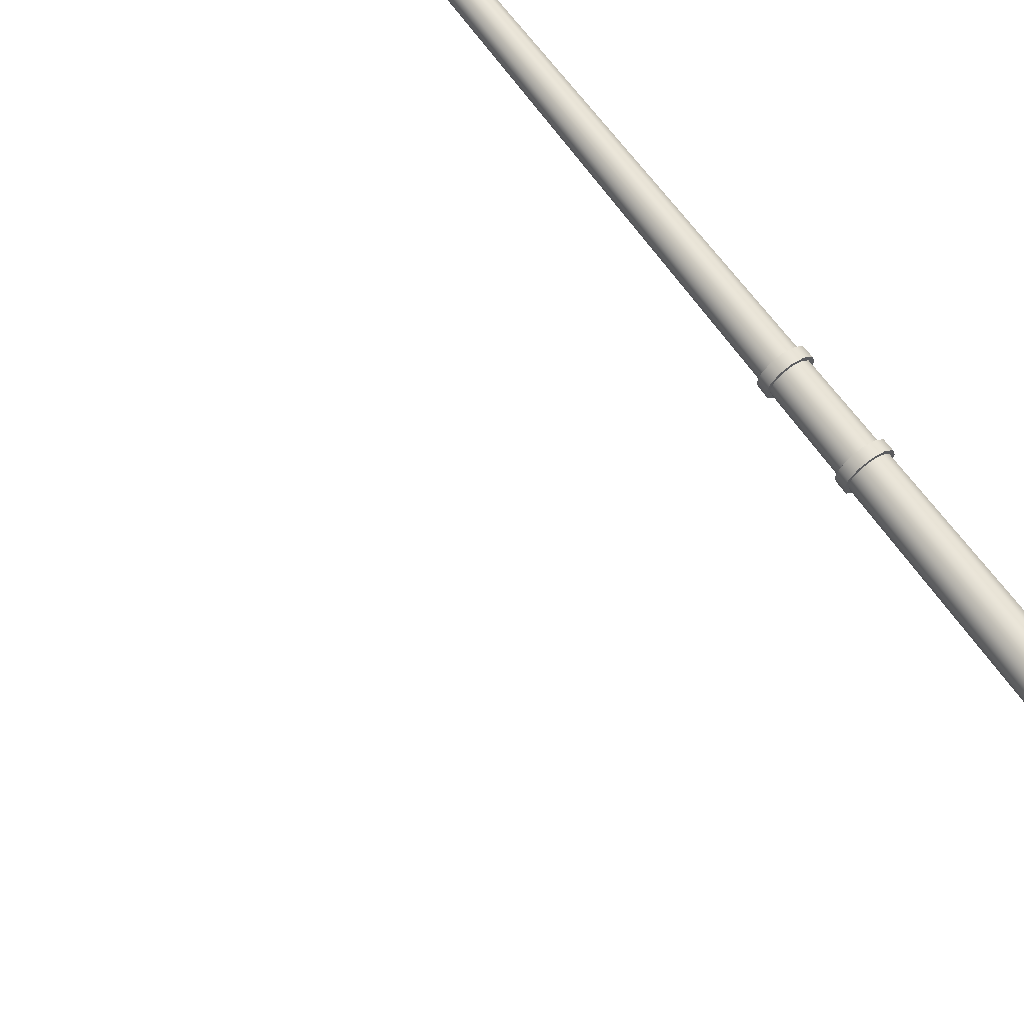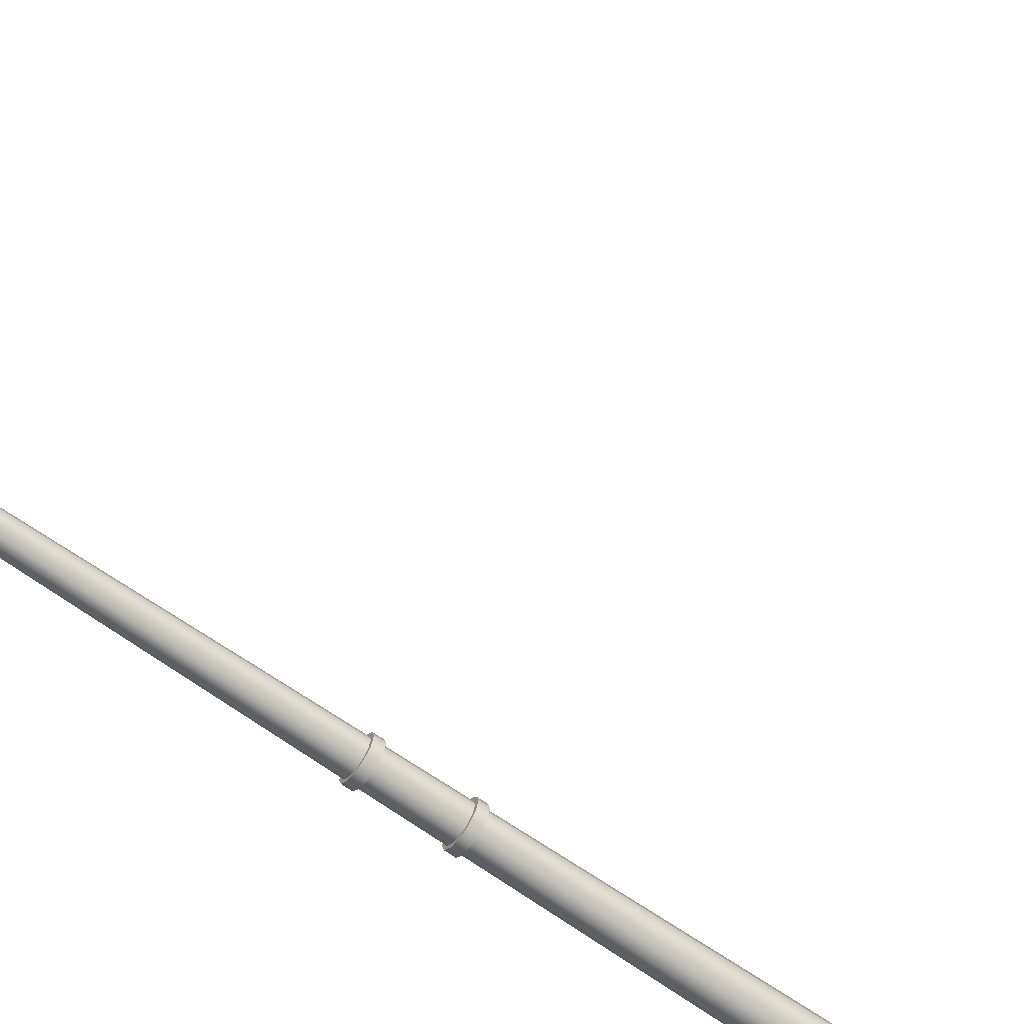
<metadata>
{"format":"obj","ext":"obj","renderer":"f3d","projection":"perspective","resolution":1024,"background":"white","views":[{"elev":66.0,"azim":-36.1,"up":"+Z"},{"elev":-66.5,"azim":-125.6,"up":"+Z"}]}
</metadata>
<code>
v  25.05 1.666 -142.4
v  25.31 1.666 -142.4
v  25.32 0.5577 -142.4
v  25.05 0.5577 -142.4
v  25.5 1.666 -142.2
v  25.51 0.5577 -142.2
v  25.57 1.666 -141.9
v  25.58 0.5577 -141.9
v  25.5 1.666 -141.6
v  25.51 0.5577 -141.6
v  25.31 1.666 -141.5
v  25.32 0.5577 -141.5
v  25.05 1.666 -141.4
v  25.05 0.5577 -141.4
v  24.79 1.666 -141.5
v  24.79 0.5577 -141.5
v  24.61 1.666 -141.6
v  24.6 0.5577 -141.6
v  24.54 1.666 -141.9
v  24.53 0.5577 -141.9
v  24.61 1.666 -142.2
v  24.6 0.5577 -142.2
v  24.79 1.666 -142.4
v  24.79 0.5577 -142.4
v  25.02 28.2 -142.2
v  25.14 28.26 -142.1
v  25.19 27.74 -142.1
v  25.05 27.69 -142.2
v  25.23 28.3 -142
v  25.28 27.78 -142
v  25.26 28.32 -141.9
v  25.32 27.79 -141.9
v  25.23 28.3 -141.8
v  25.28 27.78 -141.8
v  25.14 28.26 -141.7
v  25.19 27.74 -141.7
v  25.02 28.2 -141.7
v  25.05 27.69 -141.6
v  24.9 28.14 -141.7
v  24.92 27.63 -141.7
v  24.81 28.1 -141.8
v  24.83 27.59 -141.8
v  24.78 28.08 -141.9
v  24.79 27.58 -141.9
v  24.81 28.1 -142
v  24.83 27.59 -142
v  24.9 28.14 -142.1
v  24.92 27.63 -142.1
v  17.18 29.59 -142
v  23.42 29.62 -142.1
v  23.38 29.53 -142.1
v  17.18 29.53 -142
v  17.18 29.64 -142
v  23.45 29.69 -142
v  17.18 29.66 -141.9
v  23.46 29.71 -141.9
v  17.18 29.64 -141.8
v  23.45 29.69 -141.8
v  17.18 29.59 -141.8
v  23.42 29.62 -141.7
v  17.18 29.53 -141.8
v  23.38 29.53 -141.7
v  17.18 29.46 -141.8
v  23.34 29.43 -141.7
v  17.18 29.41 -141.8
v  23.31 29.37 -141.8
v  17.18 29.4 -141.9
v  23.3 29.34 -141.9
v  17.18 29.41 -142
v  23.31 29.37 -142
v  17.18 29.46 -142
v  23.34 29.43 -142.1
v  14.85 29.51 -142.3
v  14.85 29.46 -142.3
v  14.85 29.42 -142.1
v  14.85 29.56 -142.3
v  14.85 29.6 -142.1
v  14.85 29.62 -141.9
v  14.85 29.6 -141.7
v  14.85 29.56 -141.5
v  14.85 29.51 -141.5
v  14.85 29.46 -141.5
v  14.85 29.42 -141.7
v  14.85 29.41 -141.9
v  16.84 29.49 -142.7
v  16.84 29.58 -142.6
v  16.84 29.54 -142.6
v  16.84 29.48 -142.3
v  16.84 29.45 -141.9
v  16.84 29.48 -141.5
v  16.84 29.54 -141.2
v  16.84 29.49 -141.1
v  16.84 29.58 -141.2
v  16.84 29.64 -141.5
v  16.84 29.67 -141.9
v  16.84 29.64 -142.3
v  15.67 29.53 -142.7
v  15.67 29.62 -142.6
v  16.26 29.62 -142.6
v  16.26 29.53 -142.7
v  15.67 29.58 -142.6
v  16.26 29.58 -142.6
v  15.67 29.52 -142.3
v  16.26 29.52 -142.3
v  15.67 29.5 -141.9
v  16.26 29.5 -141.9
v  15.67 29.52 -141.5
v  16.26 29.52 -141.5
v  15.67 29.58 -141.2
v  16.26 29.58 -141.2
v  15.67 29.53 -141.1
v  16.26 29.53 -141.1
v  15.67 29.62 -141.2
v  16.26 29.62 -141.2
v  15.67 29.68 -141.5
v  16.26 29.68 -141.5
v  15.67 29.71 -141.9
v  16.26 29.71 -141.9
v  15.67 29.68 -142.3
v  16.26 29.68 -142.3
v  15.09 29.58 -142.6
v  15.09 29.49 -142.7
v  15.09 29.54 -142.6
v  15.09 29.48 -142.3
v  15.09 29.45 -141.9
v  15.09 29.48 -141.5
v  15.09 29.54 -141.2
v  15.09 29.49 -141.1
v  15.09 29.58 -141.2
v  15.09 29.64 -141.5
v  15.09 29.67 -141.9
v  15.09 29.64 -142.3
v  24.48 0 -141.3
v  24.48 0 -142.5
v  25.63 0 -142.5
v  25.63 0 -141.3
v  24.48 0.5577 -141.3
v  25.63 0.5577 -141.3
v  25.63 0.5577 -142.5
v  24.48 0.5577 -142.5
v  25.25 14.4 -142.2
v  25.05 14.4 -142.3
v  25.39 14.4 -142.1
v  25.45 14.4 -141.9
v  25.39 14.4 -141.7
v  25.25 14.4 -141.6
v  25.05 14.4 -141.5
v  24.86 14.4 -141.6
v  24.72 14.4 -141.7
v  24.66 14.4 -141.9
v  24.72 14.4 -142.1
v  24.86 14.4 -142.2
v  25.05 14.17 -142.3
v  25.25 14.17 -142.2
v  25.26 12.42 -142.3
v  25.05 12.42 -142.3
v  25.39 14.17 -142.1
v  25.41 12.42 -142.1
v  25.45 14.17 -141.9
v  25.46 12.42 -141.9
v  25.39 14.17 -141.7
v  25.41 12.42 -141.7
v  25.25 14.17 -141.6
v  25.26 12.42 -141.6
v  25.05 14.17 -141.5
v  25.05 12.42 -141.5
v  24.85 14.17 -141.6
v  24.85 12.42 -141.6
v  24.71 14.17 -141.7
v  24.7 12.42 -141.7
v  24.66 14.17 -141.9
v  24.64 12.42 -141.9
v  24.71 14.17 -142.1
v  24.7 12.42 -142.1
v  24.85 14.17 -142.2
v  24.85 12.42 -142.3
v  25.05 14.17 -142.4
v  25.05 14.4 -142.4
v  25.29 14.4 -142.3
v  25.29 14.17 -142.3
v  25.46 14.4 -142.1
v  25.47 14.17 -142.1
v  25.53 14.4 -141.9
v  25.53 14.17 -141.9
v  25.46 14.4 -141.7
v  25.47 14.17 -141.7
v  25.29 14.4 -141.5
v  25.29 14.17 -141.5
v  25.05 14.4 -141.4
v  25.05 14.17 -141.4
v  24.81 14.4 -141.5
v  24.81 14.17 -141.5
v  24.64 14.4 -141.7
v  24.64 14.17 -141.7
v  24.58 14.4 -141.9
v  24.58 14.17 -141.9
v  24.64 14.4 -142.1
v  24.64 14.17 -142.1
v  24.81 14.4 -142.3
v  24.81 14.17 -142.3
v  25.05 12.19 -142.4
v  25.05 12.42 -142.4
v  25.3 12.42 -142.3
v  25.3 12.19 -142.3
v  25.48 12.42 -142.2
v  25.48 12.19 -142.2
v  25.55 12.42 -141.9
v  25.55 12.19 -141.9
v  25.48 12.42 -141.7
v  25.48 12.19 -141.7
v  25.3 12.42 -141.5
v  25.3 12.19 -141.5
v  25.05 12.42 -141.4
v  25.05 12.19 -141.4
v  24.8 12.42 -141.5
v  24.8 12.19 -141.5
v  24.63 12.42 -141.7
v  24.63 12.19 -141.7
v  24.56 12.42 -141.9
v  24.56 12.19 -141.9
v  24.63 12.42 -142.2
v  24.63 12.19 -142.2
v  24.8 12.42 -142.3
v  24.8 12.19 -142.3
v  25.26 12.19 -142.3
v  25.05 12.19 -142.3
v  24.84 12.19 -142.3
v  24.7 12.19 -142.1
v  24.64 12.19 -141.9
v  24.7 12.19 -141.7
v  24.84 12.19 -141.6
v  25.05 12.19 -141.5
v  25.26 12.19 -141.5
v  25.41 12.19 -141.7
v  25.47 12.19 -141.9
v  25.41 12.19 -142.1
v  25.05 3.235 -142.4
v  25.31 3.235 -142.3
v  25.31 1.896 -142.3
v  25.05 1.896 -142.4
v  25.48 3.235 -142.2
v  25.5 1.896 -142.2
v  25.55 3.235 -141.9
v  25.57 1.896 -141.9
v  25.48 3.235 -141.7
v  25.5 1.896 -141.6
v  25.31 3.235 -141.5
v  25.31 1.896 -141.5
v  25.05 3.235 -141.4
v  25.05 1.896 -141.4
v  24.8 3.235 -141.5
v  24.8 1.896 -141.5
v  24.62 3.235 -141.7
v  24.61 1.896 -141.6
v  24.55 3.235 -141.9
v  24.54 1.896 -141.9
v  24.62 3.235 -142.2
v  24.61 1.896 -142.2
v  24.8 3.235 -142.3
v  24.8 1.896 -142.3
v  25.3 3.465 -142.3
v  25.05 3.465 -142.4
v  25.48 3.465 -142.2
v  25.55 3.465 -141.9
v  25.48 3.465 -141.7
v  25.3 3.465 -141.5
v  25.05 3.465 -141.4
v  24.8 3.465 -141.5
v  24.62 3.465 -141.7
v  24.56 3.465 -141.9
v  24.62 3.465 -142.2
v  24.8 3.465 -142.3
v  25.05 1.667 -142.5
v  25.05 1.897 -142.5
v  25.35 1.897 -142.4
v  25.35 1.667 -142.4
v  25.57 1.897 -142.2
v  25.57 1.667 -142.2
v  25.65 1.897 -141.9
v  25.65 1.667 -141.9
v  25.57 1.897 -141.6
v  25.57 1.667 -141.6
v  25.35 1.897 -141.4
v  25.35 1.667 -141.4
v  25.05 1.897 -141.3
v  25.05 1.667 -141.3
v  24.75 1.897 -141.4
v  24.75 1.667 -141.4
v  24.54 1.897 -141.6
v  24.54 1.667 -141.6
v  24.46 1.897 -141.9
v  24.46 1.667 -141.9
v  24.54 1.897 -142.2
v  24.54 1.667 -142.2
v  24.75 1.897 -142.4
v  24.75 1.667 -142.4
v  25.05 3.236 -142.5
v  25.05 3.465 -142.5
v  25.35 3.465 -142.4
v  25.35 3.236 -142.4
v  25.55 3.465 -142.2
v  25.56 3.236 -142.2
v  25.63 3.465 -141.9
v  25.63 3.236 -141.9
v  25.55 3.465 -141.6
v  25.56 3.236 -141.6
v  25.35 3.465 -141.4
v  25.35 3.236 -141.4
v  25.05 3.465 -141.3
v  25.05 3.236 -141.3
v  24.76 3.465 -141.4
v  24.76 3.236 -141.4
v  24.55 3.465 -141.6
v  24.55 3.236 -141.6
v  24.47 3.465 -141.9
v  24.47 3.236 -141.9
v  24.55 3.465 -142.2
v  24.55 3.236 -142.2
v  24.76 3.465 -142.4
v  24.76 3.236 -142.4
v  24.54 29.03 -142.1
v  24.34 29.21 -142.1
v  24.41 29.29 -142.1
v  24.63 29.1 -142.1
v  24.47 29.35 -142
v  24.69 29.15 -142
v  24.49 29.37 -141.9
v  24.71 29.17 -141.9
v  24.47 29.35 -141.8
v  24.69 29.15 -141.8
v  24.41 29.29 -141.7
v  24.63 29.1 -141.7
v  24.34 29.21 -141.7
v  24.54 29.03 -141.7
v  24.27 29.13 -141.7
v  24.46 28.95 -141.7
v  24.21 29.08 -141.8
v  24.4 28.9 -141.8
v  24.19 29.06 -141.9
v  24.37 28.88 -141.9
v  24.21 29.08 -142
v  24.4 28.9 -142
v  24.27 29.13 -142.1
v  24.46 28.95 -142.1
v  24.91 28.49 -142.1
v  24.77 28.77 -142.1
v  24.86 28.84 -142.1
v  25.01 28.56 -142.1
v  24.93 28.89 -142
v  25.09 28.6 -142
v  24.96 28.9 -141.9
v  25.12 28.62 -141.9
v  24.93 28.89 -141.8
v  25.09 28.6 -141.8
v  24.86 28.84 -141.7
v  25.01 28.56 -141.7
v  24.77 28.77 -141.7
v  24.91 28.49 -141.7
v  24.67 28.7 -141.7
v  24.8 28.43 -141.7
v  24.6 28.65 -141.8
v  24.72 28.38 -141.8
v  24.57 28.63 -141.9
v  24.69 28.36 -141.9
v  24.6 28.65 -142
v  24.72 28.38 -142
v  24.67 28.7 -142.1
v  24.8 28.43 -142.1
v  24.05 29.38 -142.1
v  23.77 29.46 -142.1
v  23.82 29.55 -142.1
v  24.11 29.46 -142.1
v  23.86 29.61 -142
v  24.16 29.52 -142
v  23.87 29.64 -141.9
v  24.17 29.55 -141.9
v  23.86 29.61 -141.8
v  24.16 29.52 -141.8
v  23.82 29.55 -141.7
v  24.11 29.46 -141.7
v  23.77 29.46 -141.7
v  24.05 29.38 -141.7
v  23.72 29.37 -141.7
v  23.99 29.3 -141.7
v  23.69 29.31 -141.8
v  23.95 29.24 -141.8
v  23.67 29.29 -141.9
v  23.93 29.22 -141.9
v  23.69 29.31 -142
v  23.95 29.24 -142
v  23.72 29.37 -142.1
v  23.99 29.3 -142.1
g light_pole_65
f 1 2 3
f 3 4 1
f 2 5 6
f 6 3 2
f 5 7 8
f 8 6 5
f 7 9 10
f 10 8 7
f 9 11 12
f 12 10 9
f 11 13 14
f 14 12 11
f 13 15 16
f 16 14 13
f 15 17 18
f 18 16 15
f 17 19 20
f 20 18 17
f 19 21 22
f 22 20 19
f 21 23 24
f 24 22 21
f 23 1 4
f 4 24 23
f 25 26 27
f 27 28 25
f 26 29 30
f 30 27 26
f 29 31 32
f 32 30 29
f 32 31 33
f 33 34 32
f 34 33 35
f 35 36 34
f 36 35 37
f 37 38 36
f 38 37 39
f 39 40 38
f 40 39 41
f 41 42 40
f 42 41 43
f 43 44 42
f 43 45 46
f 46 44 43
f 45 47 48
f 48 46 45
f 47 25 28
f 28 48 47
f 49 50 51
f 51 52 49
f 53 54 50
f 50 49 53
f 55 56 54
f 54 53 55
f 57 58 56
f 56 55 57
f 59 60 58
f 58 57 59
f 61 62 60
f 60 59 61
f 63 64 62
f 62 61 63
f 65 66 64
f 64 63 65
f 67 68 66
f 66 65 67
f 69 70 68
f 68 67 69
f 71 72 70
f 70 69 71
f 52 51 72
f 72 71 52
f 18 20 22
f 22 24 4
f 22 4 3
f 22 3 6
f 22 6 8
f 22 8 10
f 22 10 12
f 22 12 14
f 22 14 16
f 18 22 16
f 73 74 75
f 76 73 75
f 77 76 75
f 78 77 75
f 79 78 75
f 80 79 75
f 81 80 75
f 82 81 75
f 83 82 75
f 83 75 84
f 49 52 85
f 85 86 49
f 52 71 87
f 87 85 52
f 71 69 88
f 88 87 71
f 69 67 89
f 89 88 69
f 67 65 90
f 90 89 67
f 65 63 91
f 91 90 65
f 63 61 92
f 92 91 63
f 61 59 93
f 93 92 61
f 59 57 94
f 94 93 59
f 57 55 95
f 95 94 57
f 55 53 96
f 96 95 55
f 53 49 86
f 86 96 53
f 97 98 99
f 99 100 97
f 101 97 100
f 100 102 101
f 103 101 102
f 102 104 103
f 105 103 104
f 104 106 105
f 107 105 106
f 106 108 107
f 109 107 108
f 108 110 109
f 111 109 110
f 110 112 111
f 113 111 112
f 112 114 113
f 115 113 114
f 114 116 115
f 117 115 116
f 116 118 117
f 119 117 118
f 118 120 119
f 98 119 120
f 120 99 98
f 121 122 73
f 73 76 121
f 122 123 74
f 74 73 122
f 123 124 75
f 75 74 123
f 124 125 84
f 84 75 124
f 125 126 83
f 83 84 125
f 126 127 82
f 82 83 126
f 127 128 81
f 81 82 127
f 128 129 80
f 80 81 128
f 129 130 79
f 79 80 129
f 130 131 78
f 78 79 130
f 131 132 77
f 77 78 131
f 132 121 76
f 76 77 132
f 133 134 135
f 135 136 133
f 137 138 139
f 139 140 137
f 133 136 138
f 138 137 133
f 136 135 139
f 139 138 136
f 135 134 140
f 140 139 135
f 134 133 137
f 137 140 134
f 122 121 98
f 98 97 122
f 86 85 100
f 100 99 86
f 123 122 97
f 97 101 123
f 85 87 102
f 102 100 85
f 124 123 101
f 101 103 124
f 87 88 104
f 104 102 87
f 125 124 103
f 103 105 125
f 88 89 106
f 106 104 88
f 126 125 105
f 105 107 126
f 89 90 108
f 108 106 89
f 127 126 107
f 107 109 127
f 90 91 110
f 110 108 90
f 128 127 109
f 109 111 128
f 91 92 112
f 112 110 91
f 129 128 111
f 111 113 129
f 92 93 114
f 114 112 92
f 130 129 113
f 113 115 130
f 93 94 116
f 116 114 93
f 131 130 115
f 115 117 131
f 94 95 118
f 118 116 94
f 132 131 117
f 117 119 132
f 95 96 120
f 120 118 95
f 121 132 119
f 119 98 121
f 96 86 99
f 99 120 96
f 28 27 141
f 141 142 28
f 27 30 143
f 143 141 27
f 30 32 144
f 144 143 30
f 32 34 145
f 145 144 32
f 34 36 146
f 146 145 34
f 36 38 147
f 147 146 36
f 38 40 148
f 148 147 38
f 40 42 149
f 149 148 40
f 42 44 150
f 150 149 42
f 44 46 151
f 151 150 44
f 46 48 152
f 152 151 46
f 48 28 142
f 142 152 48
f 153 154 155
f 155 156 153
f 154 157 158
f 158 155 154
f 157 159 160
f 160 158 157
f 159 161 162
f 162 160 159
f 161 163 164
f 164 162 161
f 163 165 166
f 166 164 163
f 165 167 168
f 168 166 165
f 167 169 170
f 170 168 167
f 169 171 172
f 172 170 169
f 171 173 174
f 174 172 171
f 173 175 176
f 176 174 173
f 175 153 156
f 156 176 175
f 177 178 179
f 179 180 177
f 180 179 181
f 181 182 180
f 182 181 183
f 183 184 182
f 184 183 185
f 185 186 184
f 186 185 187
f 187 188 186
f 188 187 189
f 189 190 188
f 190 189 191
f 191 192 190
f 192 191 193
f 193 194 192
f 194 193 195
f 195 196 194
f 196 195 197
f 197 198 196
f 198 197 199
f 199 200 198
f 200 199 178
f 178 177 200
f 201 202 203
f 203 204 201
f 204 203 205
f 205 206 204
f 206 205 207
f 207 208 206
f 208 207 209
f 209 210 208
f 210 209 211
f 211 212 210
f 212 211 213
f 213 214 212
f 214 213 215
f 215 216 214
f 216 215 217
f 217 218 216
f 218 217 219
f 219 220 218
f 220 219 221
f 221 222 220
f 222 221 223
f 223 224 222
f 224 223 202
f 202 201 224
f 154 153 177
f 177 180 154
f 153 175 200
f 200 177 153
f 175 173 198
f 198 200 175
f 173 171 196
f 196 198 173
f 171 169 194
f 194 196 171
f 169 167 192
f 192 194 169
f 167 165 190
f 190 192 167
f 165 163 188
f 188 190 165
f 163 161 186
f 186 188 163
f 161 159 184
f 184 186 161
f 159 157 182
f 182 184 159
f 157 154 180
f 180 182 157
f 142 141 179
f 179 178 142
f 141 143 181
f 181 179 141
f 143 144 183
f 183 181 143
f 144 145 185
f 185 183 144
f 145 146 187
f 187 185 145
f 146 147 189
f 189 187 146
f 147 148 191
f 191 189 147
f 148 149 193
f 193 191 148
f 149 150 195
f 195 193 149
f 150 151 197
f 197 195 150
f 151 152 199
f 199 197 151
f 152 142 178
f 178 199 152
f 225 226 201
f 201 204 225
f 226 227 224
f 224 201 226
f 227 228 222
f 222 224 227
f 228 229 220
f 220 222 228
f 229 230 218
f 218 220 229
f 230 231 216
f 216 218 230
f 231 232 214
f 214 216 231
f 232 233 212
f 212 214 232
f 233 234 210
f 210 212 233
f 234 235 208
f 208 210 234
f 235 236 206
f 206 208 235
f 236 225 204
f 204 206 236
f 156 155 203
f 203 202 156
f 155 158 205
f 205 203 155
f 158 160 207
f 207 205 158
f 160 162 209
f 209 207 160
f 162 164 211
f 211 209 162
f 164 166 213
f 213 211 164
f 166 168 215
f 215 213 166
f 168 170 217
f 217 215 168
f 170 172 219
f 219 217 170
f 172 174 221
f 221 219 172
f 174 176 223
f 223 221 174
f 176 156 202
f 202 223 176
f 237 238 239
f 239 240 237
f 238 241 242
f 242 239 238
f 241 243 244
f 244 242 241
f 243 245 246
f 246 244 243
f 245 247 248
f 248 246 245
f 247 249 250
f 250 248 247
f 249 251 252
f 252 250 249
f 251 253 254
f 254 252 251
f 253 255 256
f 256 254 253
f 255 257 258
f 258 256 255
f 257 259 260
f 260 258 257
f 259 237 240
f 240 260 259
f 226 225 261
f 261 262 226
f 225 236 263
f 263 261 225
f 236 235 264
f 264 263 236
f 235 234 265
f 265 264 235
f 234 233 266
f 266 265 234
f 233 232 267
f 267 266 233
f 232 231 268
f 268 267 232
f 231 230 269
f 269 268 231
f 230 229 270
f 270 269 230
f 229 228 271
f 271 270 229
f 228 227 272
f 272 271 228
f 227 226 262
f 262 272 227
f 273 274 275
f 275 276 273
f 276 275 277
f 277 278 276
f 278 277 279
f 279 280 278
f 280 279 281
f 281 282 280
f 282 281 283
f 283 284 282
f 284 283 285
f 285 286 284
f 286 285 287
f 287 288 286
f 288 287 289
f 289 290 288
f 290 289 291
f 291 292 290
f 292 291 293
f 293 294 292
f 294 293 295
f 295 296 294
f 296 295 274
f 274 273 296
f 297 298 299
f 299 300 297
f 300 299 301
f 301 302 300
f 302 301 303
f 303 304 302
f 304 303 305
f 305 306 304
f 306 305 307
f 307 308 306
f 308 307 309
f 309 310 308
f 310 309 311
f 311 312 310
f 312 311 313
f 313 314 312
f 314 313 315
f 315 316 314
f 316 315 317
f 317 318 316
f 318 317 319
f 319 320 318
f 320 319 298
f 298 297 320
f 2 1 273
f 273 276 2
f 1 23 296
f 296 273 1
f 23 21 294
f 294 296 23
f 21 19 292
f 292 294 21
f 19 17 290
f 290 292 19
f 17 15 288
f 288 290 17
f 15 13 286
f 286 288 15
f 13 11 284
f 284 286 13
f 11 9 282
f 282 284 11
f 9 7 280
f 280 282 9
f 7 5 278
f 278 280 7
f 5 2 276
f 276 278 5
f 240 239 275
f 275 274 240
f 239 242 277
f 277 275 239
f 242 244 279
f 279 277 242
f 244 246 281
f 281 279 244
f 246 248 283
f 283 281 246
f 248 250 285
f 285 283 248
f 250 252 287
f 287 285 250
f 252 254 289
f 289 287 252
f 254 256 291
f 291 289 254
f 256 258 293
f 293 291 256
f 258 260 295
f 295 293 258
f 260 240 274
f 274 295 260
f 238 237 297
f 297 300 238
f 237 259 320
f 320 297 237
f 259 257 318
f 318 320 259
f 257 255 316
f 316 318 257
f 255 253 314
f 314 316 255
f 253 251 312
f 312 314 253
f 251 249 310
f 310 312 251
f 249 247 308
f 308 310 249
f 247 245 306
f 306 308 247
f 245 243 304
f 304 306 245
f 243 241 302
f 302 304 243
f 241 238 300
f 300 302 241
f 262 261 299
f 299 298 262
f 261 263 301
f 301 299 261
f 263 264 303
f 303 301 263
f 264 265 305
f 305 303 264
f 265 266 307
f 307 305 265
f 266 267 309
f 309 307 266
f 267 268 311
f 311 309 267
f 268 269 313
f 313 311 268
f 269 270 315
f 315 313 269
f 270 271 317
f 317 315 270
f 271 272 319
f 319 317 271
f 272 262 298
f 298 319 272
f 321 322 323
f 323 324 321
f 324 323 325
f 325 326 324
f 326 325 327
f 327 328 326
f 327 329 330
f 330 328 327
f 329 331 332
f 332 330 329
f 331 333 334
f 334 332 331
f 333 335 336
f 336 334 333
f 335 337 338
f 338 336 335
f 337 339 340
f 340 338 337
f 340 339 341
f 341 342 340
f 342 341 343
f 343 344 342
f 344 343 322
f 322 321 344
f 345 346 347
f 347 348 345
f 348 347 349
f 349 350 348
f 350 349 351
f 351 352 350
f 351 353 354
f 354 352 351
f 353 355 356
f 356 354 353
f 355 357 358
f 358 356 355
f 357 359 360
f 360 358 357
f 359 361 362
f 362 360 359
f 361 363 364
f 364 362 361
f 363 365 366
f 366 364 363
f 366 365 367
f 367 368 366
f 368 367 346
f 346 345 368
f 369 370 371
f 371 372 369
f 372 371 373
f 373 374 372
f 374 373 375
f 375 376 374
f 375 377 378
f 378 376 375
f 377 379 380
f 380 378 377
f 379 381 382
f 382 380 379
f 381 383 384
f 384 382 381
f 383 385 386
f 386 384 383
f 385 387 388
f 388 386 385
f 388 387 389
f 389 390 388
f 390 389 391
f 391 392 390
f 392 391 370
f 370 369 392
f 345 348 26
f 26 25 345
f 348 350 29
f 29 26 348
f 350 352 31
f 31 29 350
f 31 352 354
f 354 33 31
f 33 354 356
f 356 35 33
f 35 356 358
f 358 37 35
f 37 358 360
f 360 39 37
f 39 360 362
f 362 41 39
f 41 362 364
f 364 43 41
f 364 366 45
f 45 43 364
f 366 368 47
f 47 45 366
f 368 345 25
f 25 47 368
f 322 369 372
f 372 323 322
f 323 372 374
f 374 325 323
f 325 374 376
f 376 327 325
f 376 378 329
f 329 327 376
f 378 380 331
f 331 329 378
f 380 382 333
f 333 331 380
f 382 384 335
f 335 333 382
f 384 386 337
f 337 335 384
f 386 388 339
f 339 337 386
f 339 388 390
f 390 341 339
f 341 390 392
f 392 343 341
f 343 392 369
f 369 322 343
f 321 324 347
f 347 346 321
f 324 326 349
f 349 347 324
f 326 328 351
f 351 349 326
f 351 328 330
f 330 353 351
f 353 330 332
f 332 355 353
f 355 332 334
f 334 357 355
f 357 334 336
f 336 359 357
f 359 336 338
f 338 361 359
f 361 338 340
f 340 363 361
f 340 342 365
f 365 363 340
f 342 344 367
f 367 365 342
f 344 321 346
f 346 367 344
f 370 51 50
f 50 371 370
f 371 50 54
f 54 373 371
f 373 54 56
f 56 375 373
f 56 58 377
f 377 375 56
f 58 60 379
f 379 377 58
f 60 62 381
f 381 379 60
f 62 64 383
f 383 381 62
f 64 66 385
f 385 383 64
f 66 68 387
f 387 385 66
f 387 68 70
f 70 389 387
f 389 70 72
f 72 391 389
f 391 72 51
f 51 370 391

</code>
